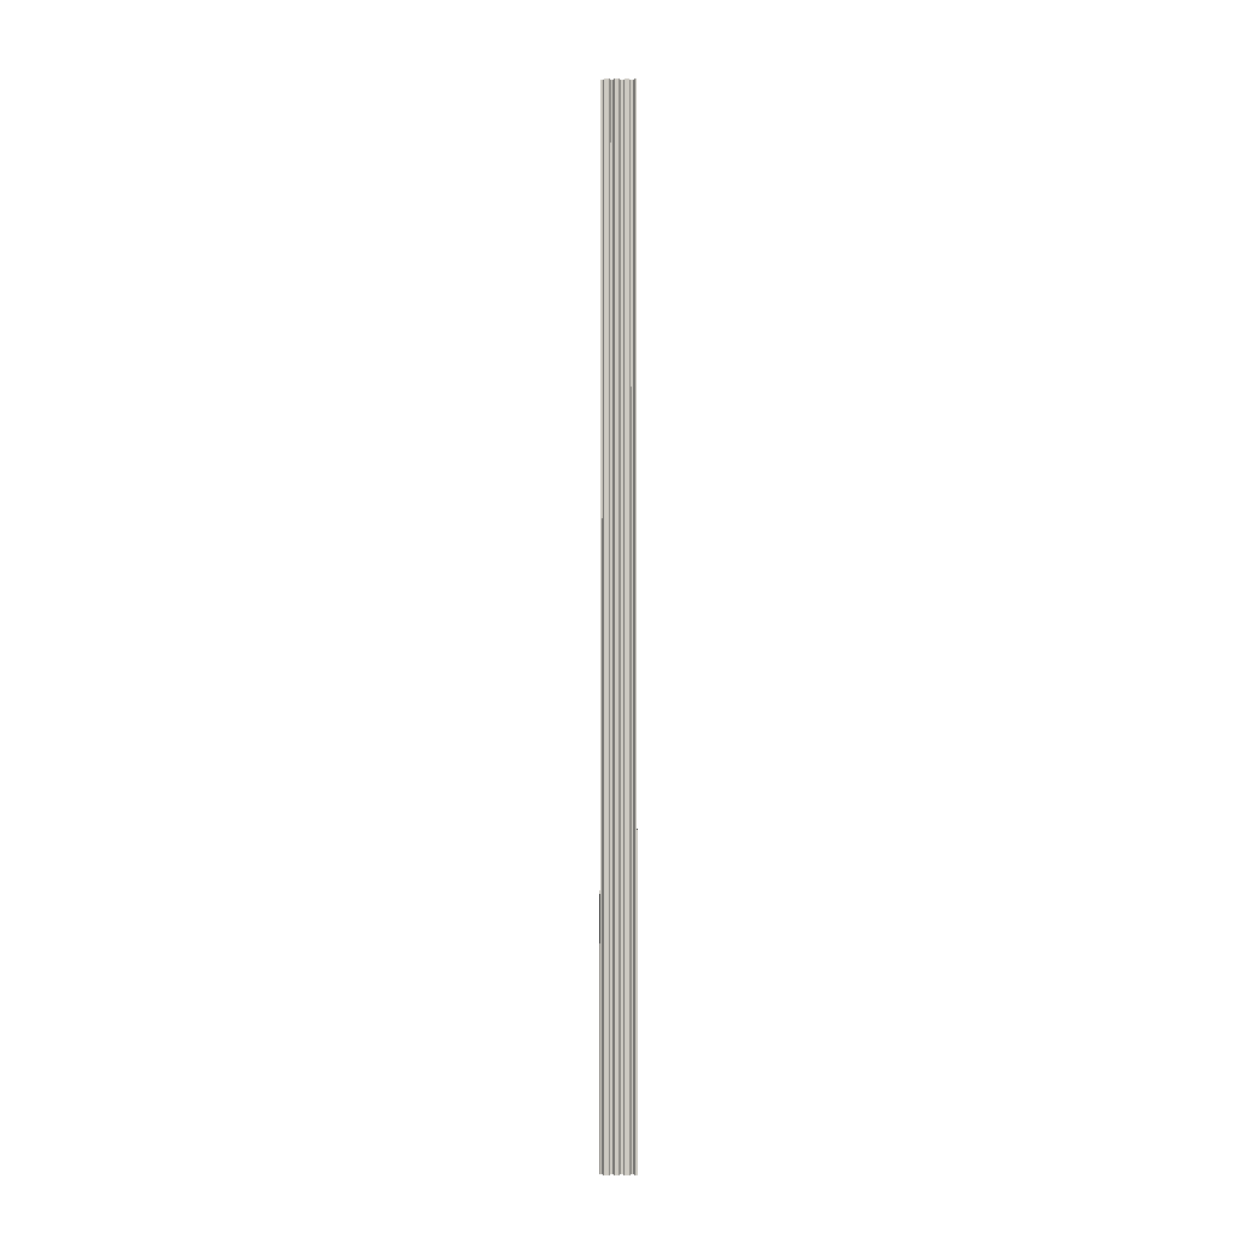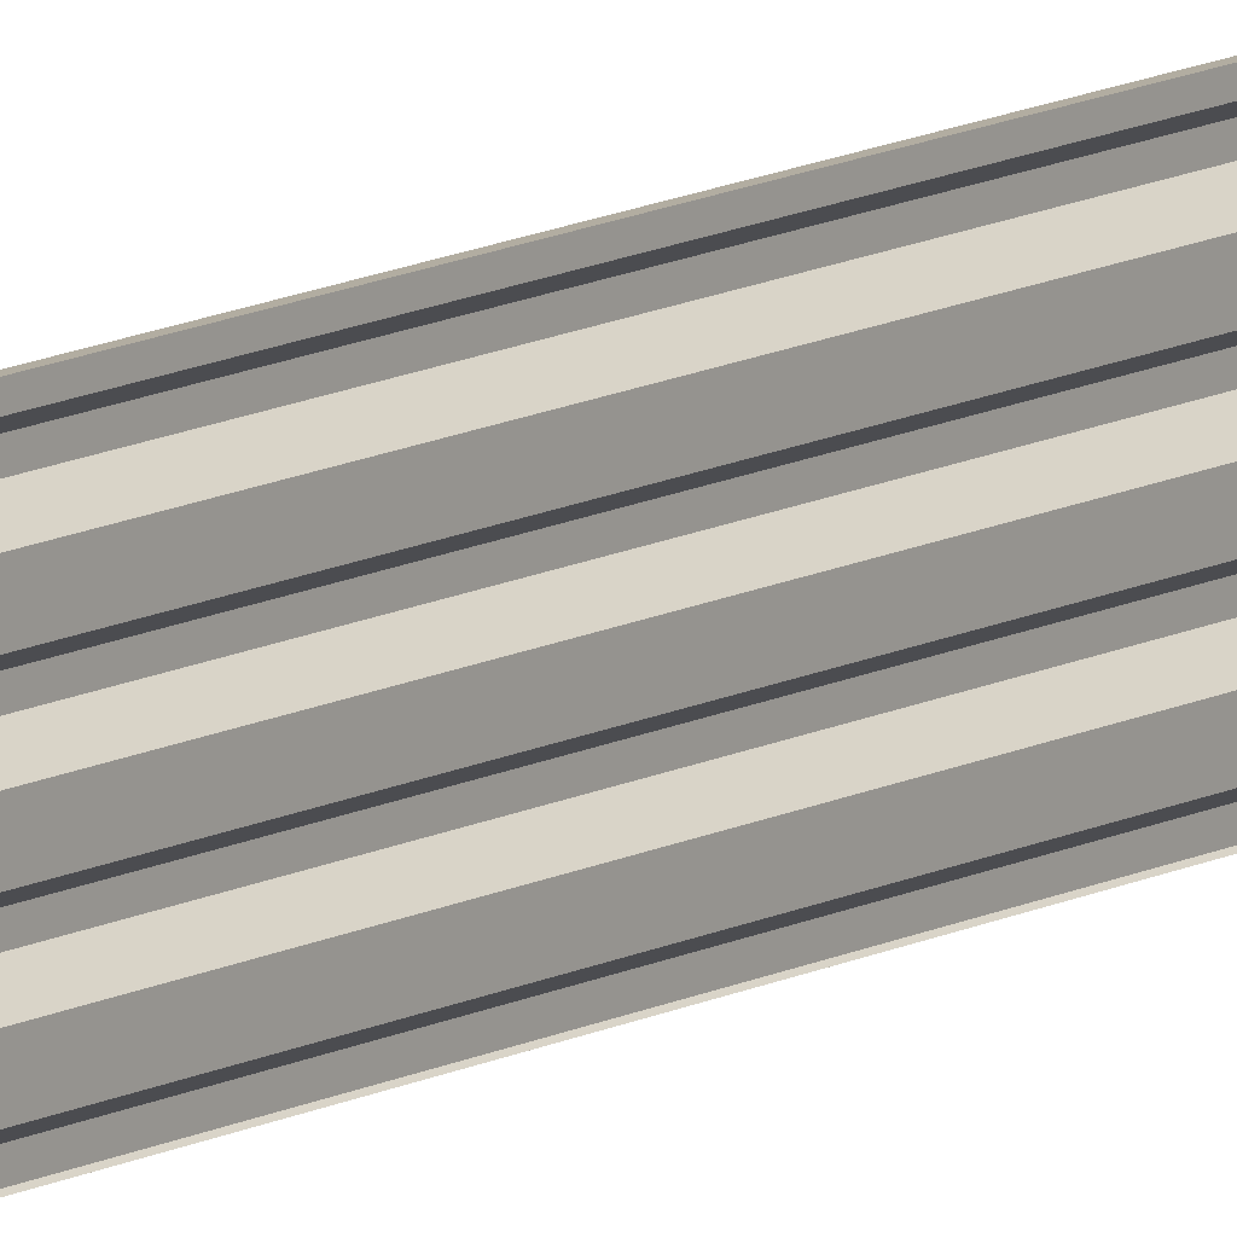
<metadata>
{"format":"obj","ext":"obj","renderer":"f3d","projection":"perspective","resolution":1024,"background":"white","views":[{"elev":-3.5,"azim":-91.6,"up":"+Y"},{"elev":10.5,"azim":-145.6,"up":"+Z"}]}
</metadata>
<code>
g Pared 0.1 ext O t
v -3.858 -3.605 1.25
v -3.858 -3.605 1.307
v -3.858 -11.01 1.307
v -3.858 -18.4 1.307
v -3.858 -18.4 1.25
v -3.858 -11.01 1.25
v -3.858 -25.8 1.307
v -3.858 -25.8 1.25
v -3.938 -3.605 1.347
v -3.938 -11.01 1.347
v -3.938 -18.4 1.347
v -3.938 -25.8 1.347
v -3.938 -18.4 1.412
v -3.938 -11.01 1.412
v -3.938 -3.605 1.412
v -3.938 -25.8 1.412
v -3.858 -3.605 1.452
v -3.858 -11.01 1.452
v -3.858 -18.4 1.452
v -3.858 -25.8 1.452
v -3.858 -18.4 1.517
v -3.858 -25.8 1.517
v -3.858 -11.01 1.517
v -3.858 -3.605 1.517
v -3.938 -3.605 1.557
v -3.938 -11.01 1.557
v -3.938 -18.4 1.557
v -3.938 -25.8 1.557
v -3.938 -18.4 1.622
v -3.938 -11.01 1.622
v -3.938 -3.605 1.622
v -3.938 -25.8 1.622
v -3.858 -3.605 1.662
v -3.858 -11.01 1.662
v -3.858 -18.4 1.662
v -3.858 -25.8 1.662
v -3.858 -18.4 1.727
v -3.858 -25.8 1.727
v -3.858 -11.01 1.727
v -3.858 -3.605 1.727
v -3.938 -11.01 1.767
v -3.938 -18.4 1.767
v -3.938 -25.8 1.767
v -3.938 -3.605 1.767
v -3.938 -18.4 1.832
v -3.938 -11.01 1.832
v -3.938 -3.605 1.832
v -3.938 -25.8 1.832
v -3.858 -3.605 1.872
v -3.858 -11.01 1.872
v -3.858 -18.4 1.872
v -3.858 -25.8 1.872
v -3.858 -18.4 1.937
v -3.858 -25.8 1.937
v -3.858 -11.01 1.937
v -3.858 -3.605 1.937
v -3.938 -3.605 1.977
v -3.938 -11.01 1.977
v -3.938 -18.4 1.977
v -3.938 -25.8 1.977
v -3.938 -18.4 2
v -3.938 -11.01 2
v -3.938 -3.605 2
v -3.938 -25.8 2
v -3.958 -3.605 2
v -3.958 -11.01 2
v -3.958 -18.4 2
v -3.958 -25.8 2
v -3.958 -18.4 1.965
v -3.958 -11.01 1.965
v -3.958 -3.605 1.965
v -3.958 -25.8 1.965
v -3.878 -25.8 1.925
v -3.878 -11.01 1.925
v -3.878 -18.4 1.925
v -3.878 -3.605 1.925
v -3.878 -18.4 1.885
v -3.878 -11.01 1.885
v -3.878 -3.605 1.885
v -3.878 -25.8 1.885
v -3.958 -18.4 1.845
v -3.958 -11.01 1.845
v -3.958 -3.605 1.845
v -3.958 -25.8 1.845
v -3.958 -3.605 1.755
v -3.958 -11.01 1.755
v -3.958 -18.4 1.755
v -3.958 -25.8 1.755
v -3.878 -25.8 1.715
v -3.878 -11.01 1.715
v -3.878 -18.4 1.715
v -3.878 -3.605 1.715
v -3.878 -18.4 1.675
v -3.878 -11.01 1.675
v -3.878 -3.605 1.675
v -3.878 -25.8 1.675
v -3.958 -3.605 1.635
v -3.958 -11.01 1.635
v -3.958 -18.4 1.635
v -3.958 -25.8 1.635
v -3.958 -18.4 1.545
v -3.958 -11.01 1.545
v -3.958 -3.605 1.545
v -3.958 -25.8 1.545
v -3.878 -25.8 1.505
v -3.878 -11.01 1.505
v -3.878 -18.4 1.505
v -3.878 -3.605 1.505
v -3.878 -18.4 1.465
v -3.878 -11.01 1.465
v -3.878 -3.605 1.465
v -3.878 -25.8 1.465
v -3.958 -18.4 1.425
v -3.958 -11.01 1.425
v -3.958 -3.605 1.425
v -3.958 -25.8 1.425
v -3.958 -3.605 1.335
v -3.958 -11.01 1.335
v -3.958 -18.4 1.335
v -3.958 -25.8 1.335
v -3.878 -25.8 1.295
v -3.878 -11.01 1.295
v -3.878 -18.4 1.295
v -3.878 -3.605 1.295
v -3.878 -25.8 1.255
v -3.887 -25.8 1.25
v -3.878 -3.605 1.255
v -3.887 -3.605 1.25
v -3.878 -18.4 1.255
v -3.878 -11.01 1.255
v -3.887 -11.01 1.25
v -3.887 -18.4 1.25
o mesh0
f 1 2 3
f 4 5 6
f 6 3 4
f 7 8 5
f 5 4 7
f 3 6 1
o mesh1
f 9 10 3
f 4 3 10
f 10 11 4
f 7 4 11
f 11 12 7
f 3 2 9
o mesh2
f 12 11 13
f 14 13 11
f 11 10 14
f 14 10 9
f 9 15 14
f 13 16 12
o mesh3
f 15 17 18
f 13 14 18
f 18 19 13
f 16 13 19
f 19 20 16
f 18 14 15
o mesh4
f 21 22 20
f 23 21 19
f 19 18 23
f 23 18 17
f 17 24 23
f 20 19 21
o mesh5
f 25 26 23
f 21 23 26
f 26 27 21
f 22 21 27
f 27 28 22
f 23 24 25
o mesh6
f 28 27 29
f 30 29 27
f 27 26 30
f 31 30 26
f 26 25 31
f 29 32 28
o mesh7
f 31 33 34
f 29 30 34
f 34 35 29
f 32 29 35
f 35 36 32
f 34 30 31
o mesh8
f 37 38 36
f 39 37 35
f 35 34 39
f 39 34 33
f 33 40 39
f 36 35 37
o mesh9
f 41 39 40
f 37 39 41
f 41 42 37
f 38 37 42
f 42 43 38
f 40 44 41
o mesh10
f 43 42 45
f 46 45 42
f 42 41 46
f 47 46 41
f 41 44 47
f 45 48 43
o mesh11
f 47 49 50
f 45 46 50
f 50 51 45
f 48 45 51
f 51 52 48
f 50 46 47
o mesh12
f 53 54 52
f 55 53 51
f 51 50 55
f 55 50 49
f 49 56 55
f 52 51 53
o mesh13
f 57 58 55
f 53 55 58
f 58 59 53
f 54 53 59
f 59 60 54
f 55 56 57
o mesh14
f 60 59 61
f 59 58 62
f 62 61 59
f 57 63 62
f 62 58 57
f 61 64 60
o mesh15
f 65 66 62
f 61 62 66
f 66 67 61
f 61 67 68
f 68 64 61
f 62 63 65
o mesh16
f 68 67 69
f 70 69 67
f 71 70 66
f 67 66 70
f 69 72 68
f 66 65 71
o mesh17
f 73 72 69
f 70 74 75
f 75 69 70
f 74 70 71
f 71 76 74
f 69 75 73
o mesh18
f 73 75 77
f 78 77 75
f 75 74 78
f 79 78 74
f 74 76 79
f 77 80 73
o mesh19
f 80 77 81
f 81 77 78
f 78 82 81
f 79 83 82
f 82 78 79
f 81 84 80
o mesh20
f 85 86 82
f 86 87 81
f 81 82 86
f 84 81 87
f 87 88 84
f 82 83 85
o mesh21
f 89 88 87
f 86 90 91
f 91 87 86
f 90 86 85
f 85 92 90
f 87 91 89
o mesh22
f 89 91 93
f 94 93 91
f 91 90 94
f 95 94 90
f 90 92 95
f 93 96 89
o mesh23
f 95 97 98
f 99 93 94
f 96 93 99
f 94 98 99
f 98 94 95
f 99 100 96
o mesh24
f 100 99 101
f 102 101 99
f 103 102 98
f 99 98 102
f 101 104 100
f 98 97 103
o mesh25
f 105 104 101
f 102 106 107
f 107 101 102
f 103 108 106
f 106 102 103
f 101 107 105
o mesh26
f 105 107 109
f 110 109 107
f 107 106 110
f 110 106 108
f 108 111 110
f 109 112 105
o mesh27
f 112 109 113
f 113 109 110
f 110 114 113
f 111 115 114
f 114 110 111
f 113 116 112
o mesh28
f 117 118 114
f 118 119 113
f 113 114 118
f 116 113 119
f 119 120 116
f 114 115 117
o mesh29
f 121 120 119
f 118 122 123
f 123 119 118
f 122 118 117
f 117 124 122
f 119 123 121
o mesh30
f 48 52 80
f 52 54 73
f 32 36 96
f 36 38 89
f 73 80 52
f 60 72 73
f 89 96 36
f 100 104 28
f 73 54 60
f 88 43 48
f 28 32 100
f 43 88 89
f 16 20 112
f 22 105 112
f 48 84 88
f 89 38 43
f 112 20 22
f 116 120 12
f 68 72 60
f 96 100 32
f 12 16 116
f 28 104 105
f 8 7 121
f 80 84 48
f 105 22 28
f 121 125 8
f 121 7 12
f 112 116 16
f 12 120 121
f 125 126 8
f 60 64 68
o mesh31
f 108 103 25
f 17 111 108
f 9 2 124
f 1 127 124
f 108 24 17
f 15 115 111
f 57 56 76
f 49 79 76
f 124 2 1
f 117 115 15
f 111 17 15
f 92 85 44
f 33 95 92
f 103 97 31
f 31 97 95
f 76 56 49
f 47 83 79
f 1 128 127
f 25 24 108
f 92 40 33
f 95 33 31
f 85 83 47
f 79 49 47
f 15 9 117
f 31 25 103
f 76 71 57
f 65 63 57
f 44 40 92
f 57 71 65
f 47 44 85
f 124 117 9
o mesh32
f 121 123 129
f 130 129 123
f 123 122 130
f 122 124 127
f 127 130 122
f 129 125 121
o mesh33
f 127 128 131
f 132 129 130
f 129 132 126
f 130 131 132
f 131 130 127
f 126 125 129
o mesh34
f 5 8 126
f 132 131 6
f 6 5 132
f 1 6 131
f 131 128 1
f 126 132 5

</code>
